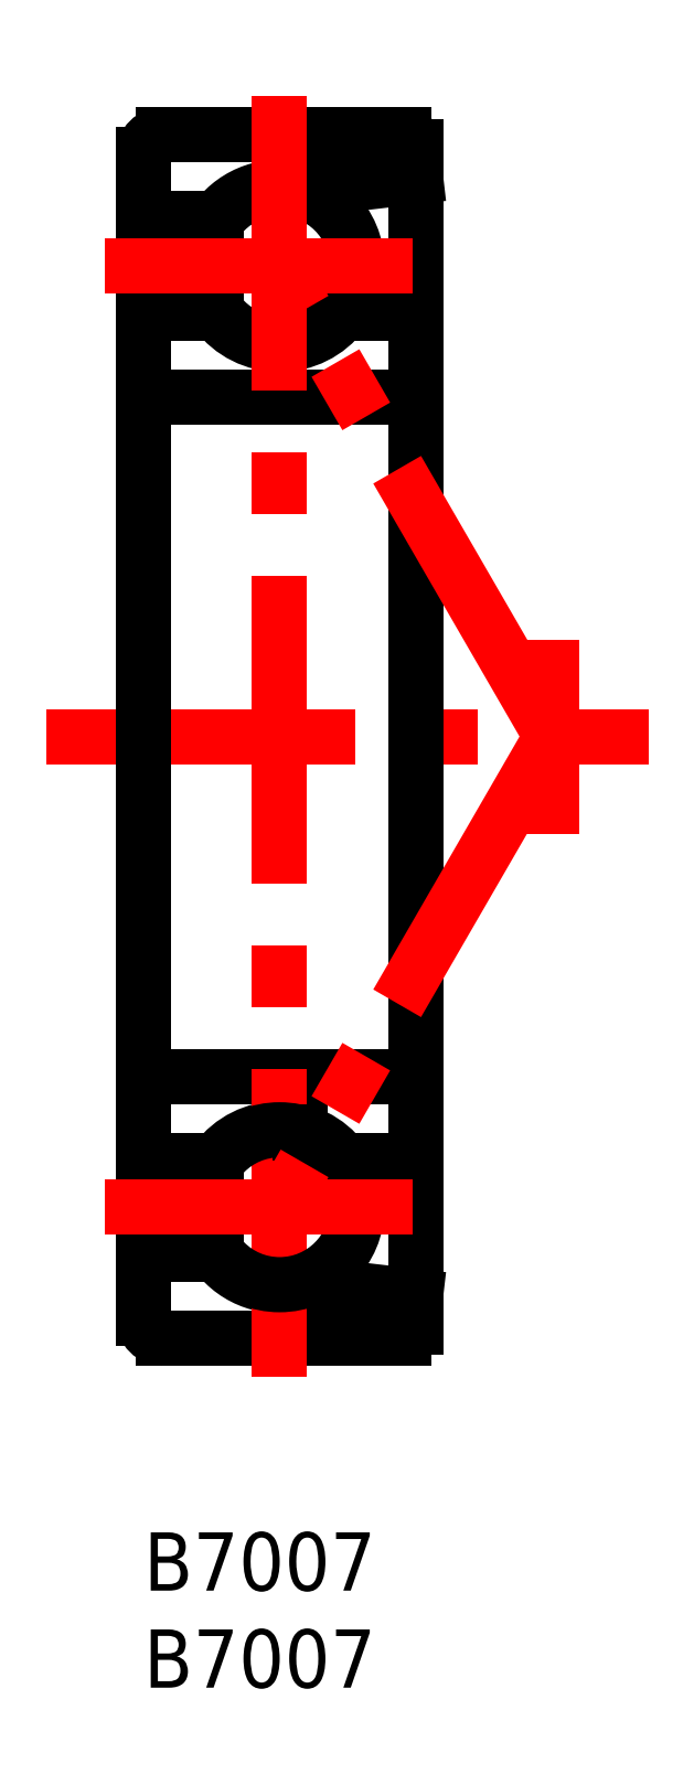
<metadata>
{"format":"dxf","ext":"dxf","renderer":"ezdxf+matplotlib","layout":"modelspace","background":"white","min_lineweight":24,"dpi":150}
</metadata>
<code>
0
SECTION
2
ENTITIES
0
TEXT
8
MSM_PART_NUMBER
10
0
20
-8
30
0
40
3
1
B7007
0
TEXT
8
MSM_PART_NUMBER
10
0
20
-3
30
0
40
3
1
B7007
0
LINE
8
MSM_CONTINUOUS
10
0
20
14.32
30
0
11
3.76
21
14.32
31
0
0
LINE
8
MSM_CONTINUOUS
10
3.76
20
67.68
30
0
11
0
21
67.68
31
0
0
ARC
8
MSM_CONTINUOUS
10
7
20
16.75
30
0
40
4.05
50
216.9
51
285.3
0
ARC
8
MSM_CONTINUOUS
10
7
20
65.25
30
0
40
4.05
50
74.71
51
143.1
0
LINE
8
MSM_CONTINUOUS
10
8.068
20
12.84
30
0
11
14
21
12.16
31
0
0
LINE
8
MSM_CONTINUOUS
10
14
20
69.84
30
0
11
8.068
21
69.16
31
0
0
LINE
8
MSM_CENTER
10
-5
20
41
30
0
11
26
21
41
31
0
0
LINE
8
MSM_CONTINUOUS
10
0
20
71
30
0
11
0
21
11
31
0
0
ARC
8
MSM_CONTINUOUS
10
1
20
11
30
0
40
1
50
180
51
270
0
ARC
8
MSM_CONTINUOUS
10
1
20
71
30
0
40
1
50
90
51
180
0
LINE
8
MSM_CONTINUOUS
10
1
20
10
30
0
11
13.4
21
10
31
0
0
LINE
8
MSM_CONTINUOUS
10
13.4
20
72
30
0
11
1
21
72
31
0
0
LINE
8
MSM_CONTINUOUS
10
14
20
71.4
30
0
11
14
21
10.6
31
0
0
ARC
8
MSM_CONTINUOUS
10
13.4
20
10.6
30
0
40
0.6
50
270
51
0
0
ARC
8
MSM_CONTINUOUS
10
13.4
20
71.4
30
0
40
0.6
50
0
51
90
0
LINE
8
MSM_CONTINUOUS
10
0.6
20
23.5
30
0
11
13
21
23.5
31
0
0
LINE
8
MSM_CONTINUOUS
10
13
20
58.5
30
0
11
0.6
21
58.5
31
0
0
ARC
8
MSM_CONTINUOUS
10
0.6
20
22.9
30
0
40
0.6
50
90
51
180
0
ARC
8
MSM_CONTINUOUS
10
0.6
20
59.1
30
0
40
0.6
50
180
51
270
0
ARC
8
MSM_CONTINUOUS
10
13
20
22.5
30
0
40
1
50
0
51
90
0
ARC
8
MSM_CONTINUOUS
10
13
20
59.5
30
0
40
1
50
270
51
0
0
LINE
8
MSM_CONTINUOUS
10
10.24
20
19.18
30
0
11
14
21
19.18
31
0
0
LINE
8
MSM_CONTINUOUS
10
14
20
62.82
30
0
11
10.24
21
62.82
31
0
0
ARC
8
MSM_CONTINUOUS
10
7
20
16.75
30
0
40
4.05
50
36.87
51
143.1
0
ARC
8
MSM_CONTINUOUS
10
7
20
65.25
30
0
40
4.05
50
216.9
51
323.1
0
LINE
8
MSM_CONTINUOUS
10
0
20
19.18
30
0
11
3.76
21
19.18
31
0
0
LINE
8
MSM_CONTINUOUS
10
3.76
20
62.82
30
0
11
0
21
62.82
31
0
0
CIRCLE
8
MSM_CONTINUOUS
10
7
20
65.25
30
0
40
3.989
0
LINE
8
MSM_CENTER
10
-2
20
65.25
30
0
11
16
21
65.25
31
0
0
LINE
8
MSM_CENTER
10
7
20
8
30
0
11
7
21
74
31
0
0
CIRCLE
8
MSM_CONTINUOUS
10
7
20
16.75
30
0
40
3.989
0
LINE
8
MSM_CONTINUOUS
10
8.068
20
20.66
30
0
11
8.068
21
20.59
31
0
0
LINE
8
MSM_CENTER
10
21
20
46
30
0
11
21
21
36
31
0
0
LINE
8
MSM_CENTER
10
21
20
41
30
0
11
7
21
65.21
31
0
0
LINE
8
MSM_CENTER
10
-2
20
16.75
30
0
11
16
21
16.75
31
0
0
LINE
8
MSM_CENTER
10
21
20
41
30
0
11
7
21
16.79
31
0
0
VIEWPORT
8
0
10
5.25
20
3.5
30
0
40
11.55
41
8.925
68
     1
69
     1
0
VIEWPORT
8
0
10
5.25
20
3.5
30
0
40
8.4
41
5.6
68
     2
69
     2
0
ENDSEC
0
EOF

</code>
